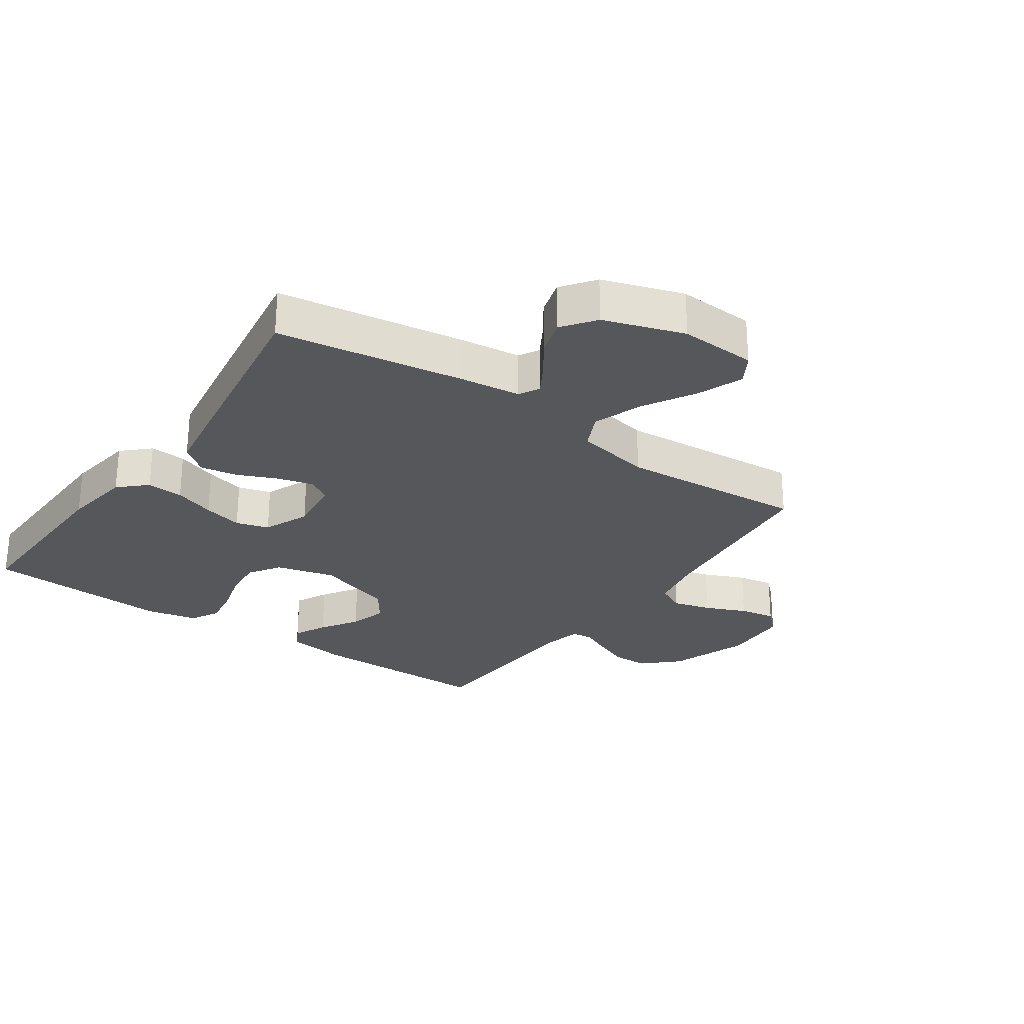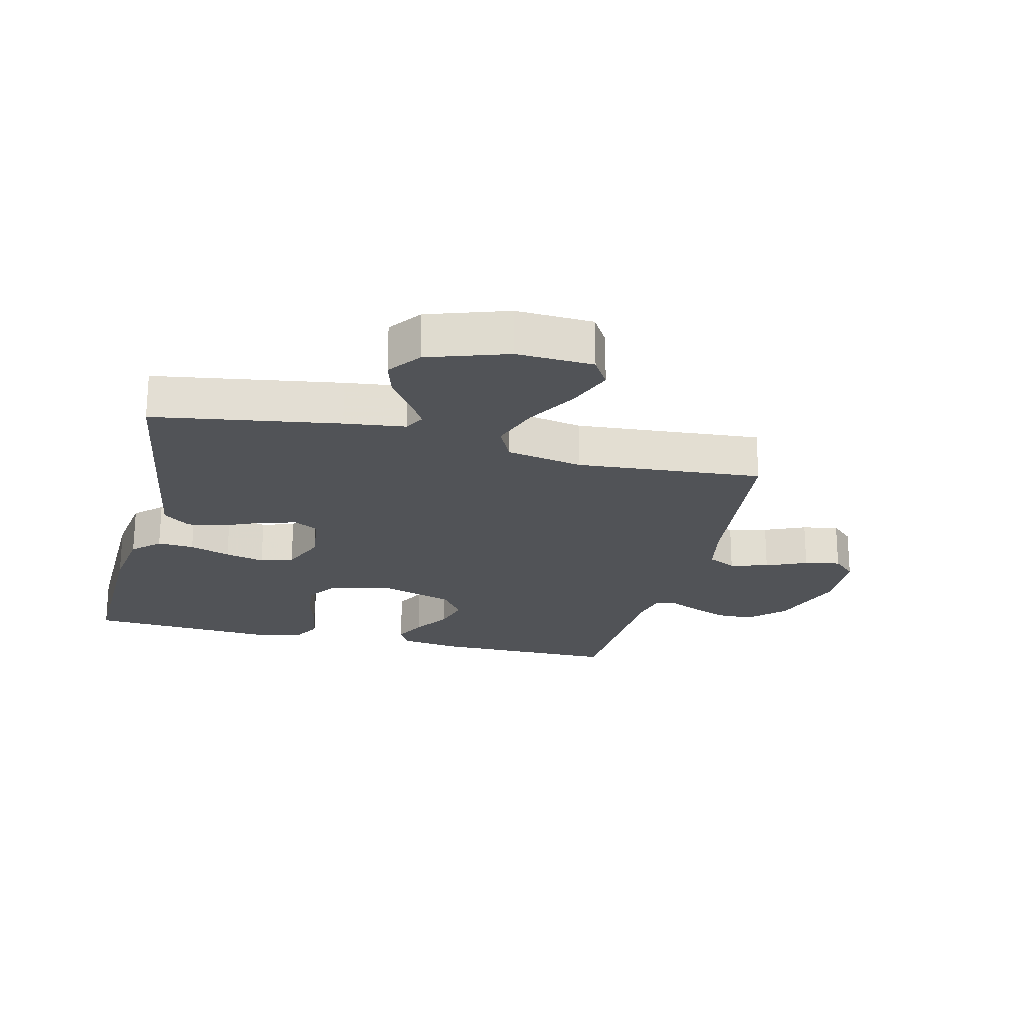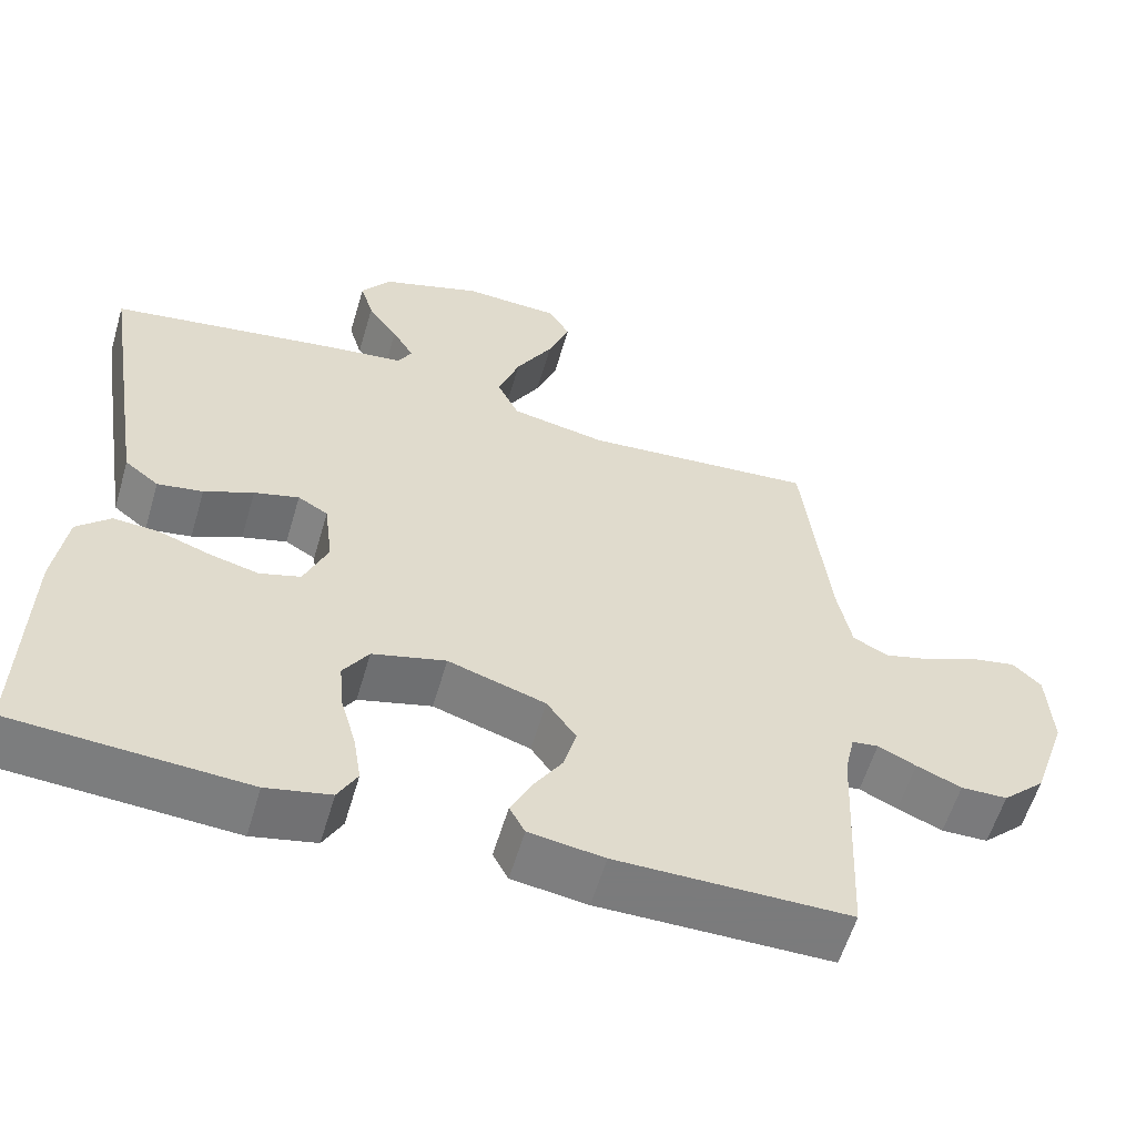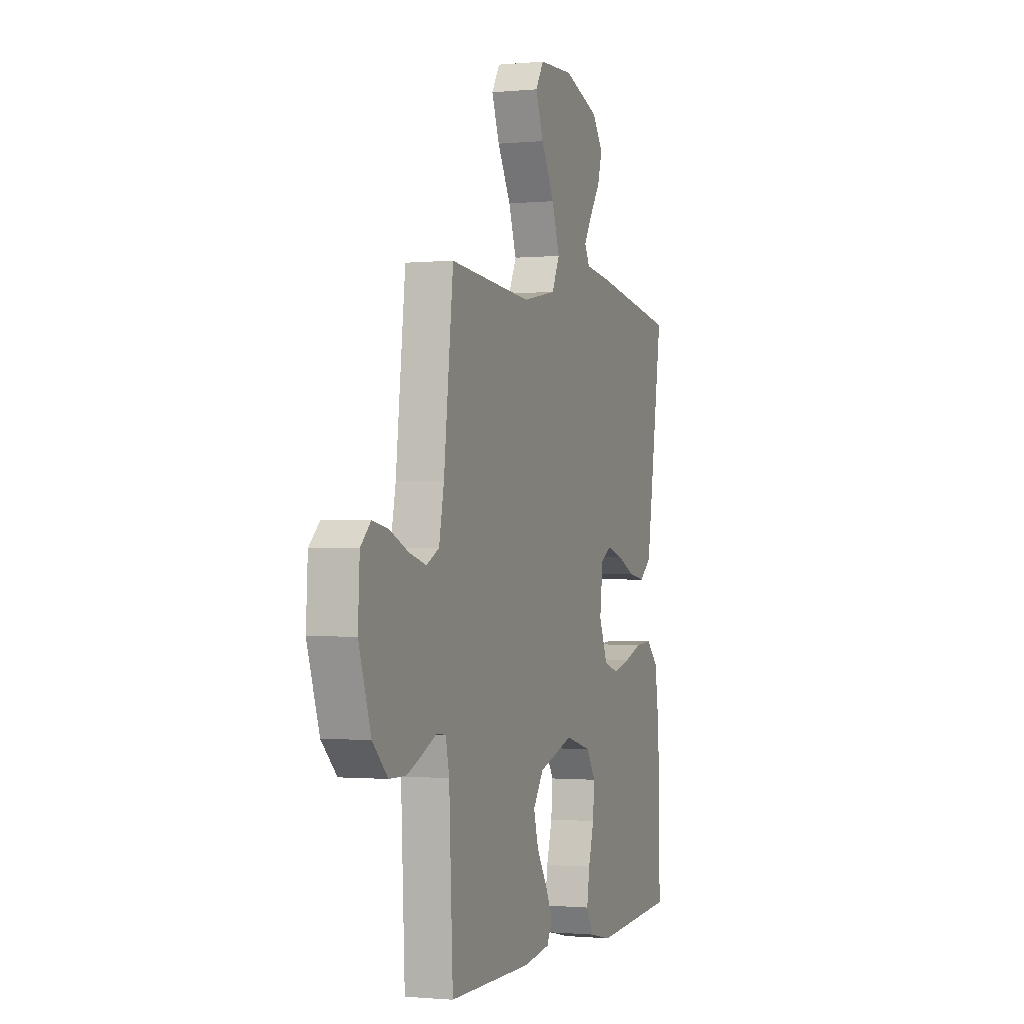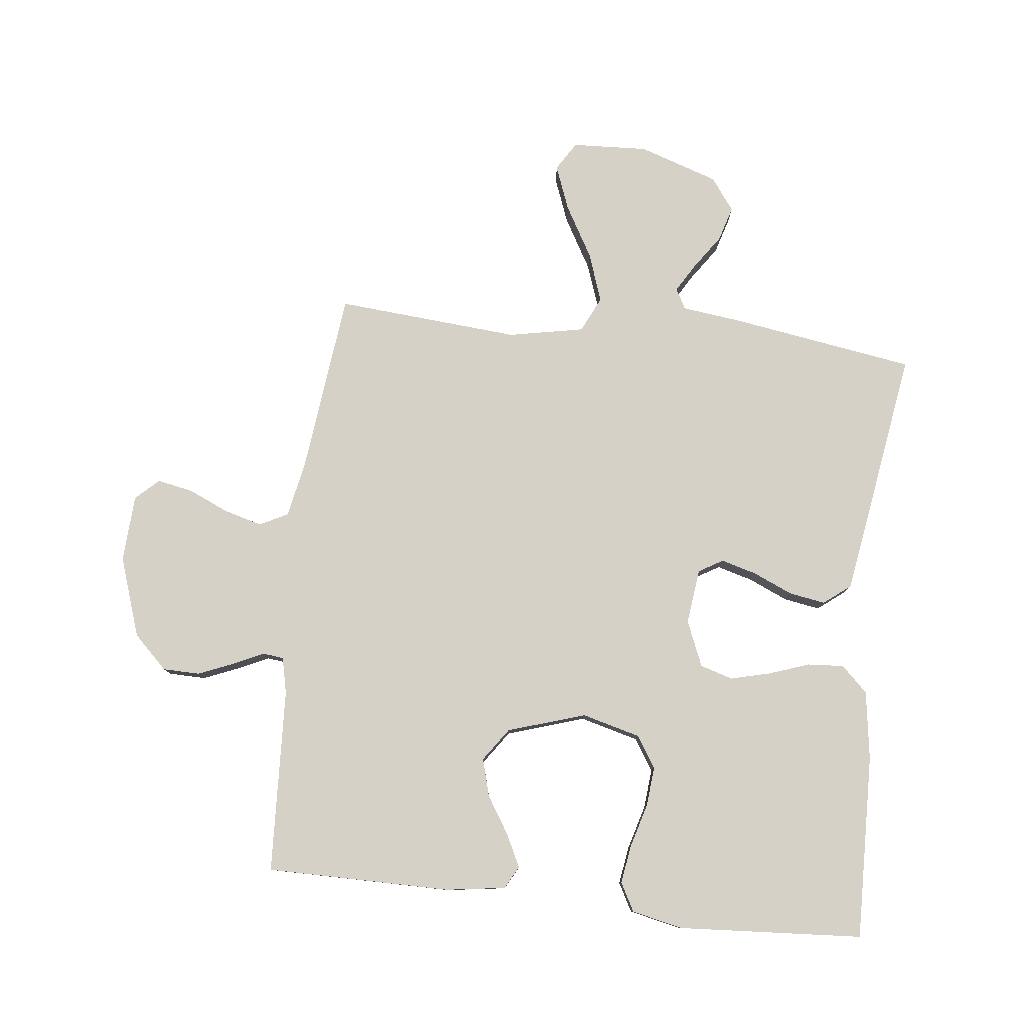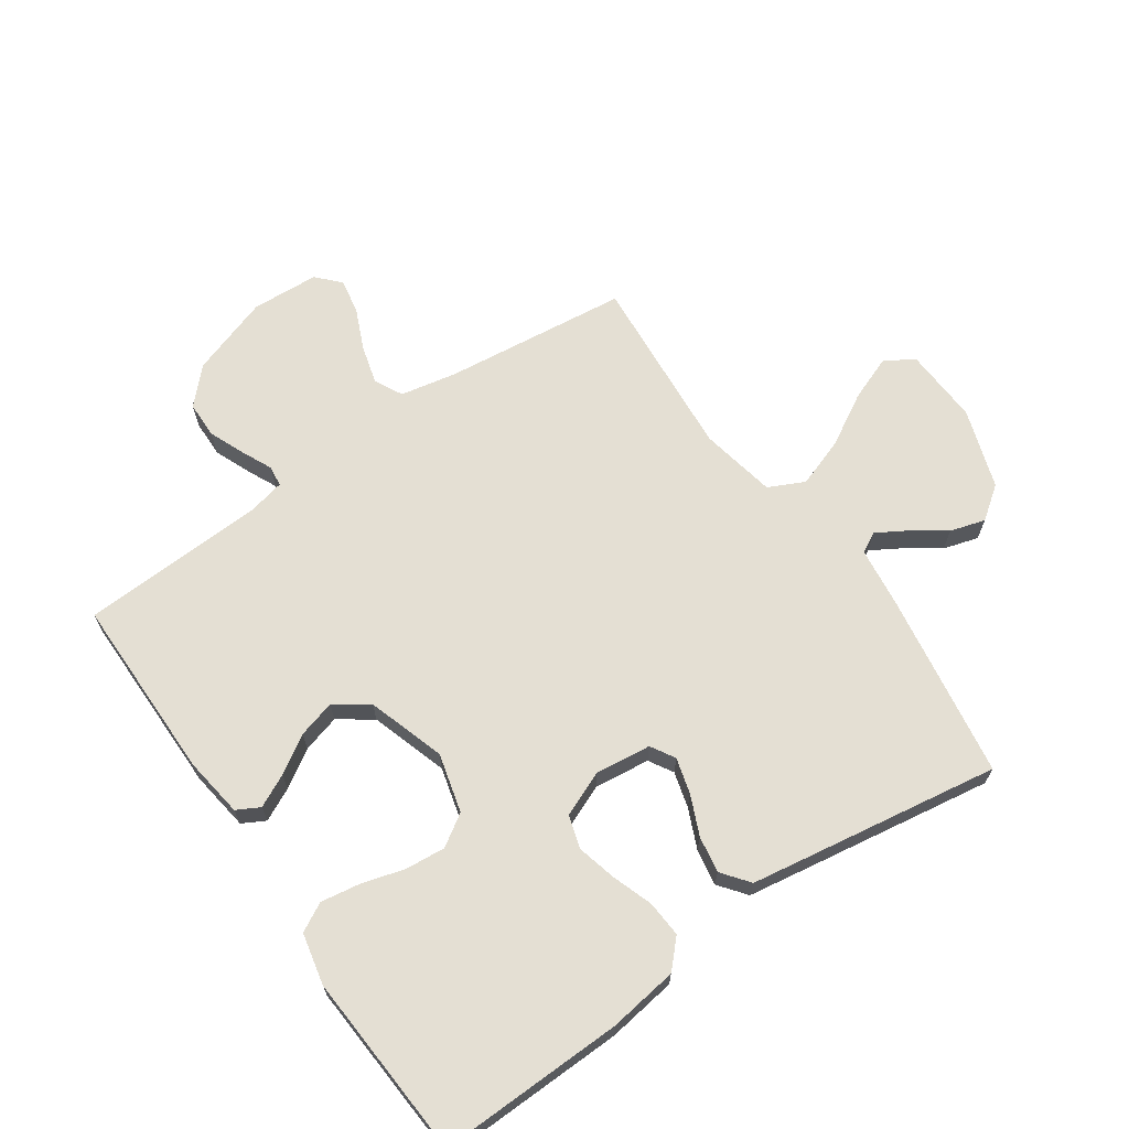
<metadata>
{"format":"obj","ext":"obj","renderer":"f3d","projection":"perspective","resolution":1024,"background":"white","views":[{"elev":-26.8,"azim":-35.1,"up":"+Y"},{"elev":-21.8,"azim":-13.7,"up":"+Y"},{"elev":-58.4,"azim":-16.4,"up":"+Z"},{"elev":-1.0,"azim":109.6,"up":"+Z"},{"elev":79.3,"azim":-173.6,"up":"+Y"},{"elev":66.7,"azim":-124.7,"up":"+Y"}]}
</metadata>
<code>
v -0.5 0.07 -0.5
v -0.493 0.07 -0.2
v -0.477 0.07 -0.088
v -0.434 0.07 -0.047
v -0.375 0.07 -0.051
v -0.309 0.07 -0.074
v -0.245 0.07 -0.09
v -0.192 0.07 -0.074
v -0.161 0.07 0
v -0.172 0.07 0.09
v -0.211 0.07 0.113
v -0.269 0.07 0.097
v -0.333 0.07 0.069
v -0.392 0.07 0.059
v -0.436 0.07 0.093
v -0.453 0.07 0.2
v -0.5 0.07 0.5
v -0.2 0.07 0.547
v -0.102 0.07 0.559
v -0.084 0.07 0.592
v -0.112 0.07 0.639
v -0.151 0.07 0.695
v -0.168 0.07 0.752
v -0.129 0.07 0.805
v 0 0.07 0.848
v 0.124 0.07 0.842
v 0.153 0.07 0.795
v 0.125 0.07 0.722
v 0.077 0.07 0.638
v 0.049 0.07 0.558
v 0.077 0.07 0.5
v 0.2 0.07 0.476
v 0.5 0.07 0.5
v 0.534 0.07 0.2
v 0.552 0.07 0.11
v 0.598 0.07 0.087
v 0.66 0.07 0.104
v 0.726 0.07 0.133
v 0.784 0.07 0.144
v 0.821 0.07 0.109
v 0.827 0.07 0
v 0.783 0.07 -0.13
v 0.728 0.07 -0.183
v 0.668 0.07 -0.184
v 0.61 0.07 -0.16
v 0.561 0.07 -0.137
v 0.527 0.07 -0.141
v 0.514 0.07 -0.2
v 0.5 0.07 -0.5
v 0.2 0.07 -0.5
v 0.103 0.07 -0.486
v 0.083 0.07 -0.449
v 0.109 0.07 -0.396
v 0.147 0.07 -0.336
v 0.164 0.07 -0.275
v 0.126 0.07 -0.221
v 0 0.07 -0.181
v -0.095 0.07 -0.206
v -0.128 0.07 -0.257
v -0.122 0.07 -0.322
v -0.102 0.07 -0.392
v -0.092 0.07 -0.455
v -0.117 0.07 -0.501
v -0.2 0.07 -0.519
v -0.5 0 -0.5
v -0.493 0 -0.2
v -0.477 0 -0.088
v -0.434 0 -0.047
v -0.375 0 -0.051
v -0.309 0 -0.074
v -0.245 0 -0.09
v -0.192 0 -0.074
v -0.161 0 0
v -0.172 0 0.09
v -0.211 0 0.113
v -0.269 0 0.097
v -0.333 0 0.069
v -0.392 0 0.059
v -0.436 0 0.093
v -0.453 0 0.2
v -0.5 0 0.5
v -0.2 0 0.547
v -0.102 0 0.559
v -0.084 0 0.592
v -0.112 0 0.639
v -0.151 0 0.695
v -0.168 0 0.752
v -0.129 0 0.805
v 0 0 0.848
v 0.124 0 0.842
v 0.153 0 0.795
v 0.125 0 0.722
v 0.077 0 0.638
v 0.049 0 0.558
v 0.077 0 0.5
v 0.2 0 0.476
v 0.5 0 0.5
v 0.534 0 0.2
v 0.552 0 0.11
v 0.598 0 0.087
v 0.66 0 0.104
v 0.726 0 0.133
v 0.784 0 0.144
v 0.821 0 0.109
v 0.827 0 0
v 0.783 0 -0.13
v 0.728 0 -0.183
v 0.668 0 -0.184
v 0.61 0 -0.16
v 0.561 0 -0.137
v 0.527 0 -0.141
v 0.514 0 -0.2
v 0.5 0 -0.5
v 0.2 0 -0.5
v 0.103 0 -0.486
v 0.083 0 -0.449
v 0.109 0 -0.396
v 0.147 0 -0.336
v 0.164 0 -0.275
v 0.126 0 -0.221
v 0 0 -0.181
v -0.095 0 -0.206
v -0.128 0 -0.257
v -0.122 0 -0.322
v -0.102 0 -0.392
v -0.092 0 -0.455
v -0.117 0 -0.501
v -0.2 0 -0.519
f 60 61 62 63
f 59 60 63 64
f 51 52 53 54
f 49 50 51 54
f 48 49 54 55
f 47 48 55 56
f 43 44 45 46
f 41 42 43 46
f 41 46 47
f 37 38 39 40
f 36 37 40 41
f 32 33 34
f 31 32 34 35
f 26 27 28 29
f 26 29 30
f 25 26 30
f 24 25 30
f 21 22 23 24
f 20 21 24 30
f 19 20 30 31
f 12 13 14 15
f 11 12 15 16
f 3 4 5 6
f 3 6 7
f 2 3 7
f 59 64 1 2
f 58 59 2 7
f 57 58 7 8
f 56 57 8 9
f 36 41 47 56
f 35 36 56 9
f 31 35 9 10
f 19 31 10 11
f 17 18 19
f 11 16 17 19
f 127 126 125 124
f 128 127 124 123
f 118 117 116 115
f 118 115 114 113
f 119 118 113 112
f 120 119 112 111
f 110 109 108 107
f 110 107 106 105
f 111 110 105
f 104 103 102 101
f 105 104 101 100
f 98 97 96
f 99 98 96 95
f 93 92 91 90
f 94 93 90
f 94 90 89
f 94 89 88
f 88 87 86 85
f 94 88 85 84
f 95 94 84 83
f 79 78 77 76
f 80 79 76 75
f 70 69 68 67
f 71 70 67
f 71 67 66
f 66 65 128 123
f 71 66 123 122
f 72 71 122 121
f 73 72 121 120
f 120 111 105 100
f 73 120 100 99
f 74 73 99 95
f 75 74 95 83
f 83 82 81
f 83 81 80 75
f 1 65 66 2
f 2 66 67 3
f 3 67 68 4
f 4 68 69 5
f 5 69 70 6
f 6 70 71 7
f 7 71 72 8
f 8 72 73 9
f 9 73 74 10
f 10 74 75 11
f 11 75 76 12
f 12 76 77 13
f 13 77 78 14
f 14 78 79 15
f 15 79 80 16
f 16 80 81 17
f 17 81 82 18
f 18 82 83 19
f 19 83 84 20
f 20 84 85 21
f 21 85 86 22
f 22 86 87 23
f 23 87 88 24
f 24 88 89 25
f 25 89 90 26
f 26 90 91 27
f 27 91 92 28
f 28 92 93 29
f 29 93 94 30
f 30 94 95 31
f 31 95 96 32
f 32 96 97 33
f 33 97 98 34
f 34 98 99 35
f 35 99 100 36
f 36 100 101 37
f 37 101 102 38
f 38 102 103 39
f 39 103 104 40
f 40 104 105 41
f 41 105 106 42
f 42 106 107 43
f 43 107 108 44
f 44 108 109 45
f 45 109 110 46
f 46 110 111 47
f 47 111 112 48
f 48 112 113 49
f 49 113 114 50
f 50 114 115 51
f 51 115 116 52
f 52 116 117 53
f 53 117 118 54
f 54 118 119 55
f 55 119 120 56
f 56 120 121 57
f 57 121 122 58
f 58 122 123 59
f 59 123 124 60
f 60 124 125 61
f 61 125 126 62
f 62 126 127 63
f 63 127 128 64
f 64 128 65 1

</code>
